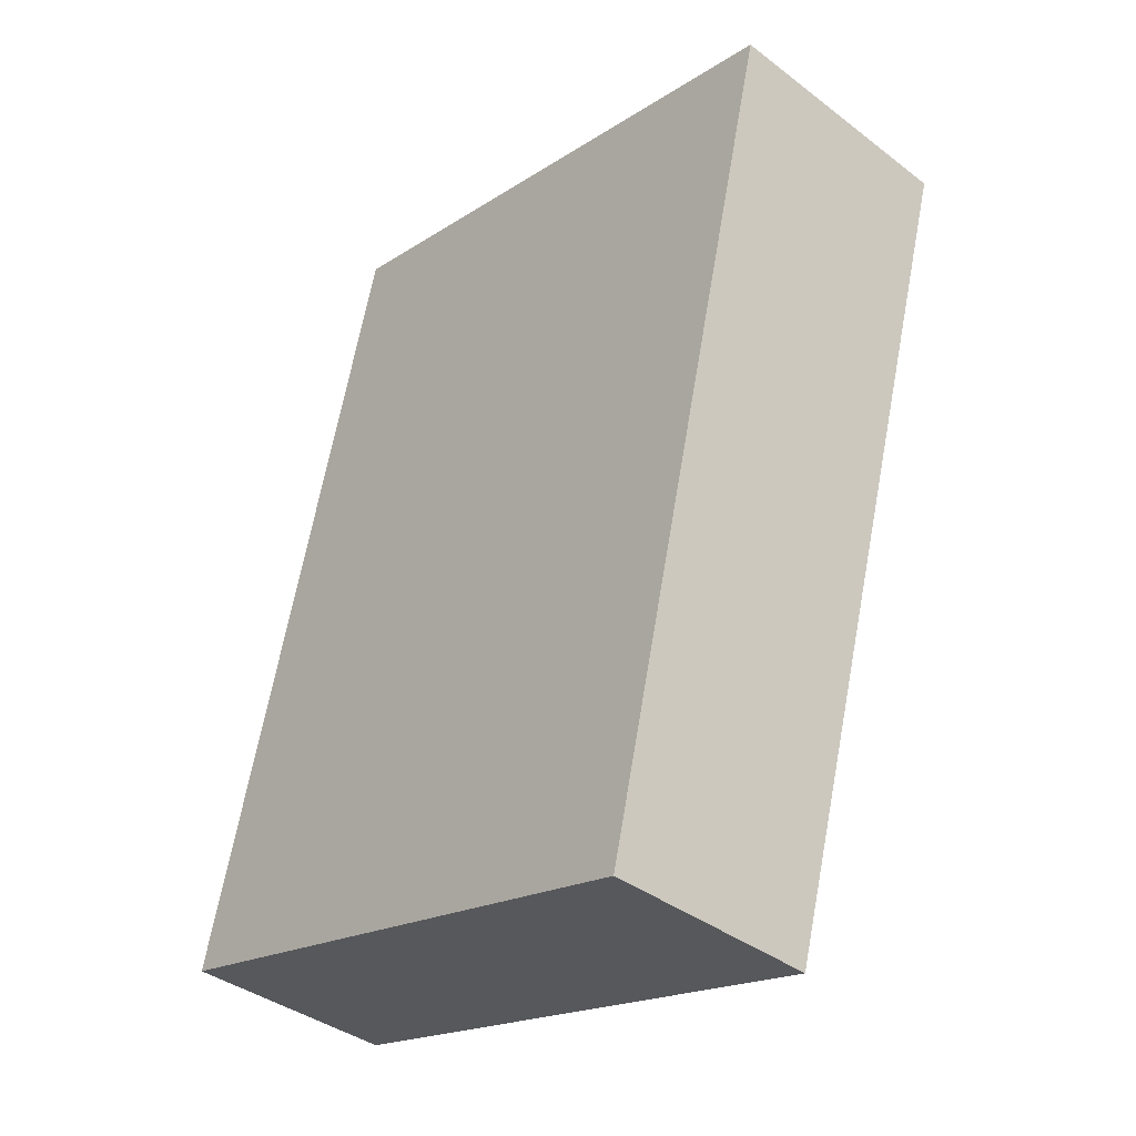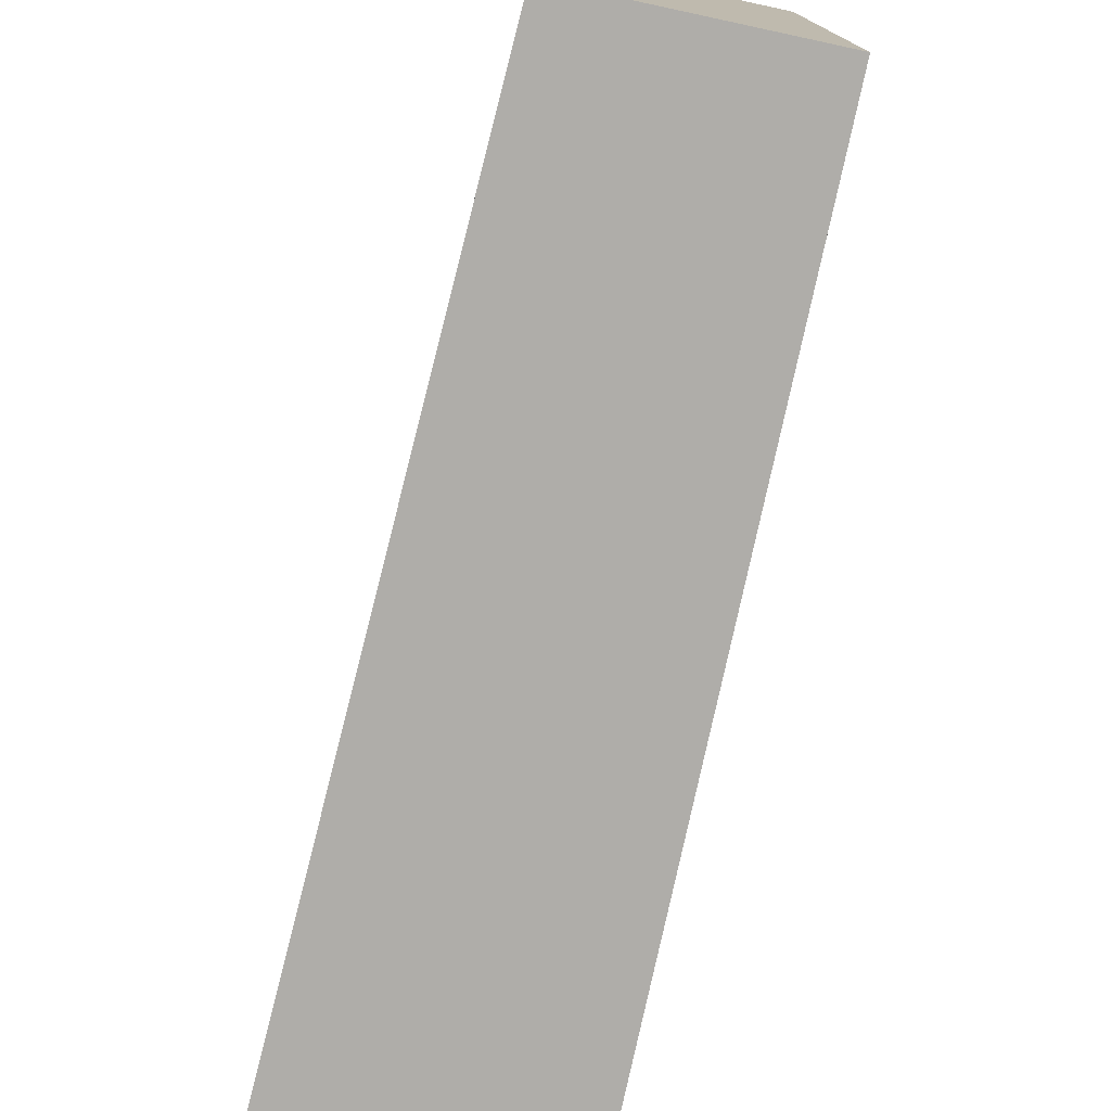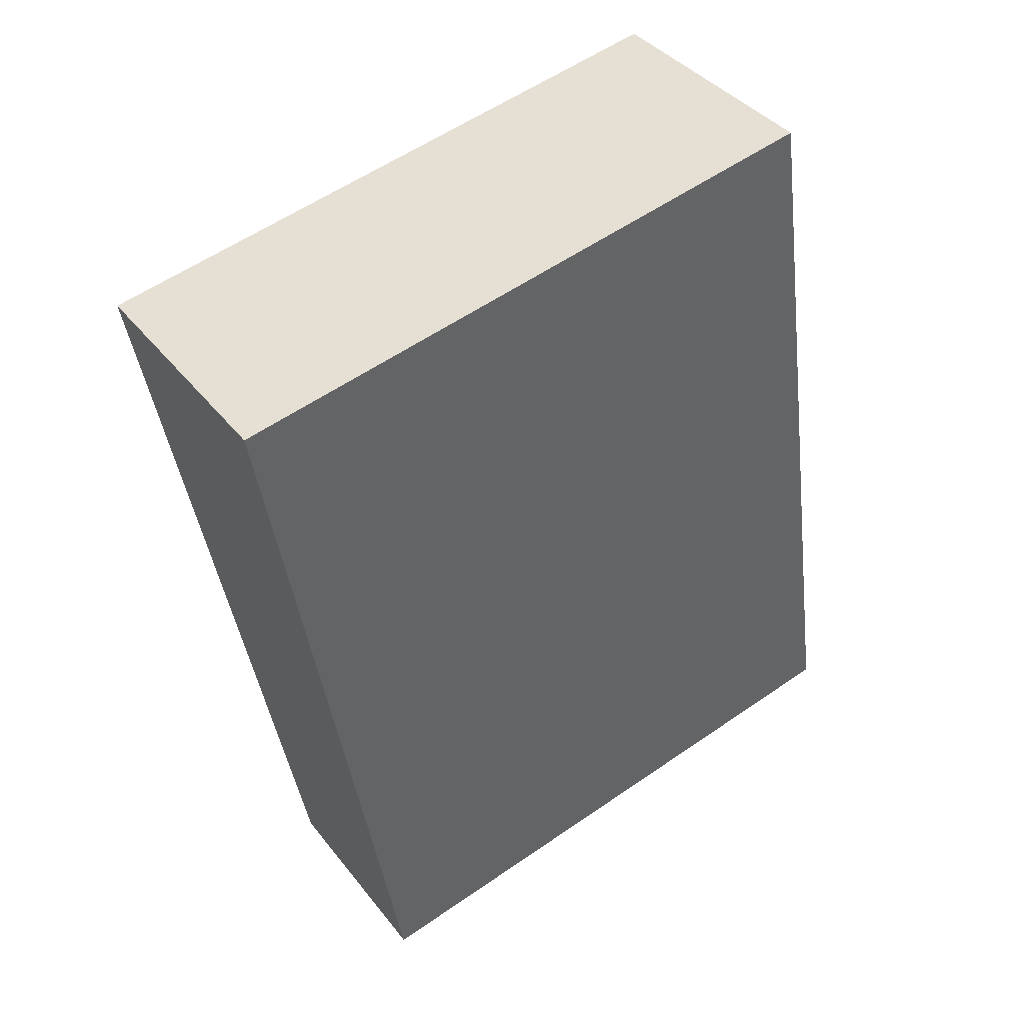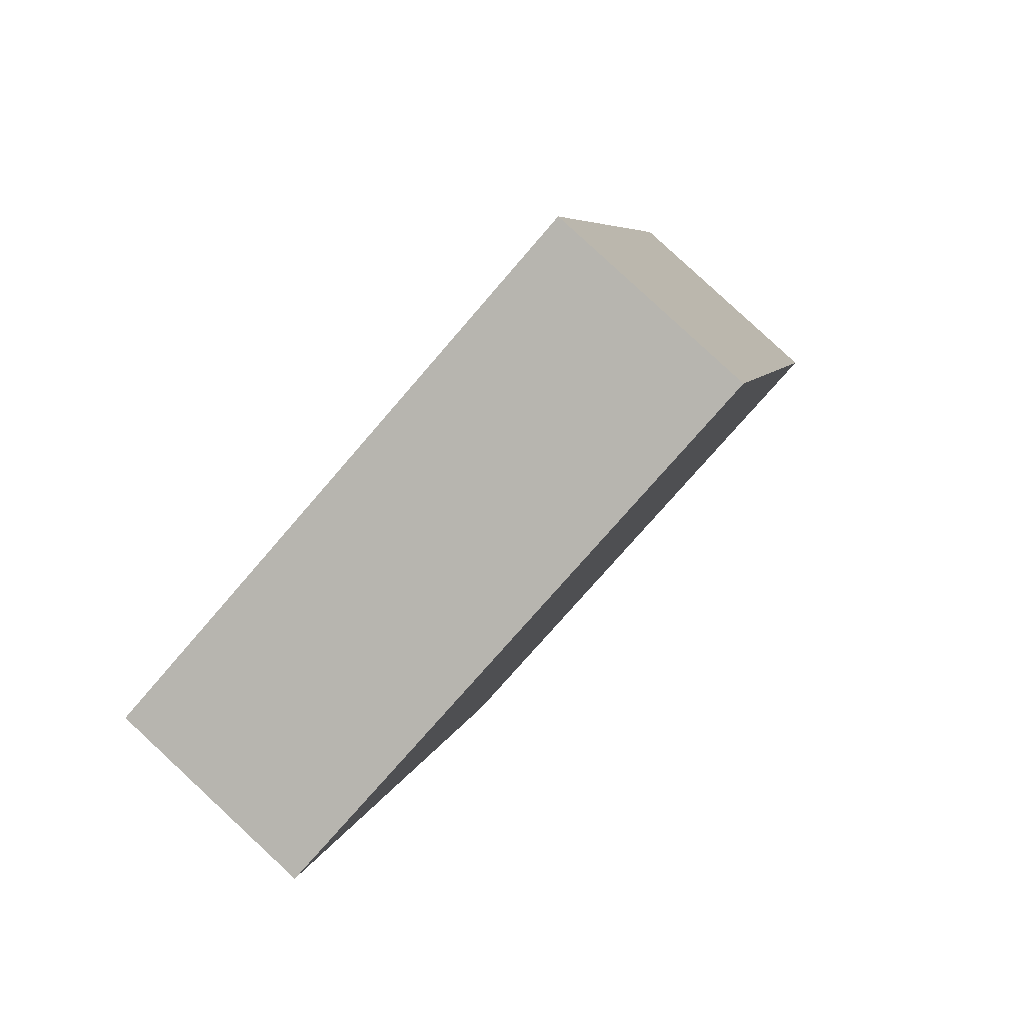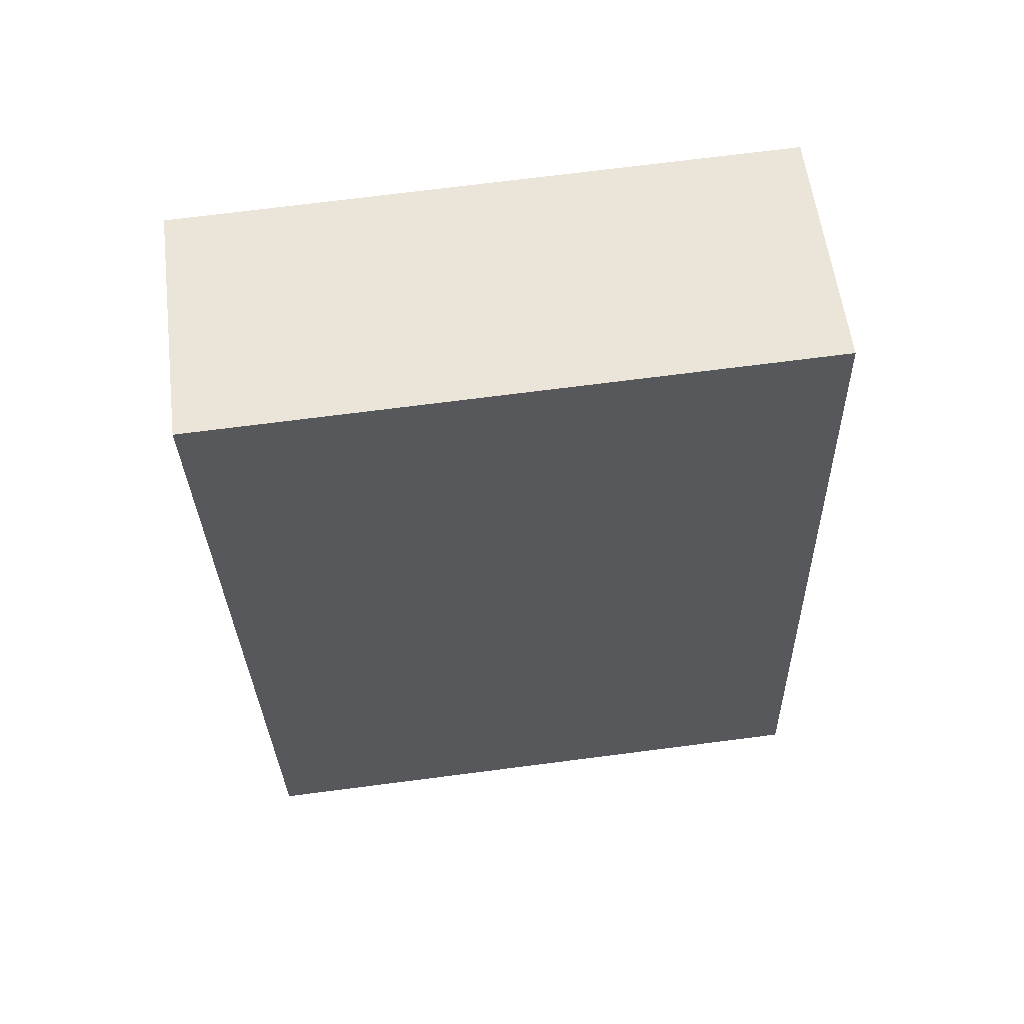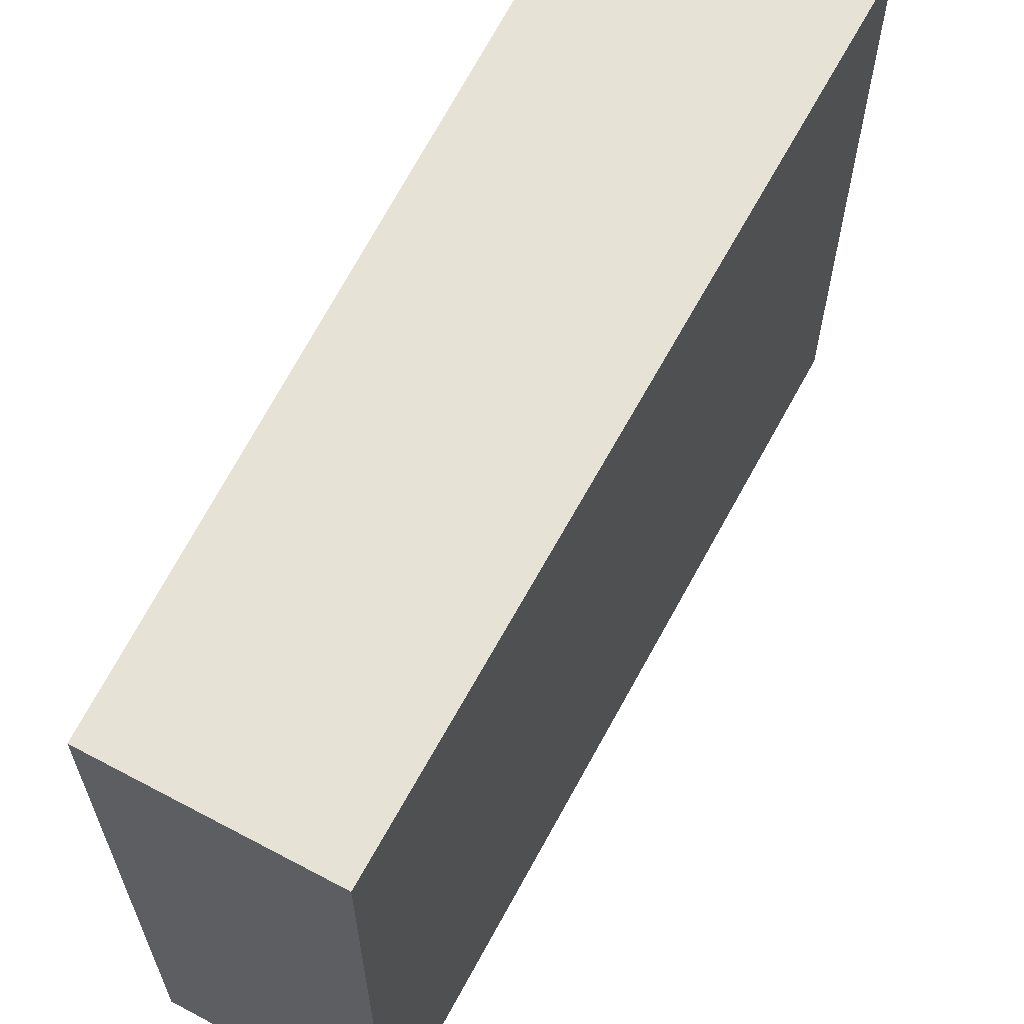
<metadata>
{"format":"obj","ext":"obj","renderer":"f3d","projection":"perspective","resolution":1024,"background":"white","views":[{"elev":-19.2,"azim":140.0,"up":"+Z"},{"elev":-77.2,"azim":153.3,"up":"+Y"},{"elev":57.7,"azim":54.4,"up":"+Z"},{"elev":-74.9,"azim":139.3,"up":"+Z"},{"elev":72.1,"azim":82.7,"up":"+Z"},{"elev":63.8,"azim":-166.3,"up":"+Y"}]}
</metadata>
<code>
v  0 3.631 2.223e-16
v  2.496 3.631 -4.49
v  1.251 3.631 -4.813
v  1.431 3.631 0.372
v  1.251 2.947e-16 -4.813
v  0 0 0
v  1.431 -2.278e-17 0.372
v  2.496 2.749e-16 -4.49
g defaultobject
f 1 2 3
f 2 1 4
f 5 1 3
f 1 5 6
f 6 4 1
f 4 6 7
f 7 2 4
f 2 7 8
f 8 3 2
f 3 8 5
f 5 7 6
f 7 5 8

</code>
